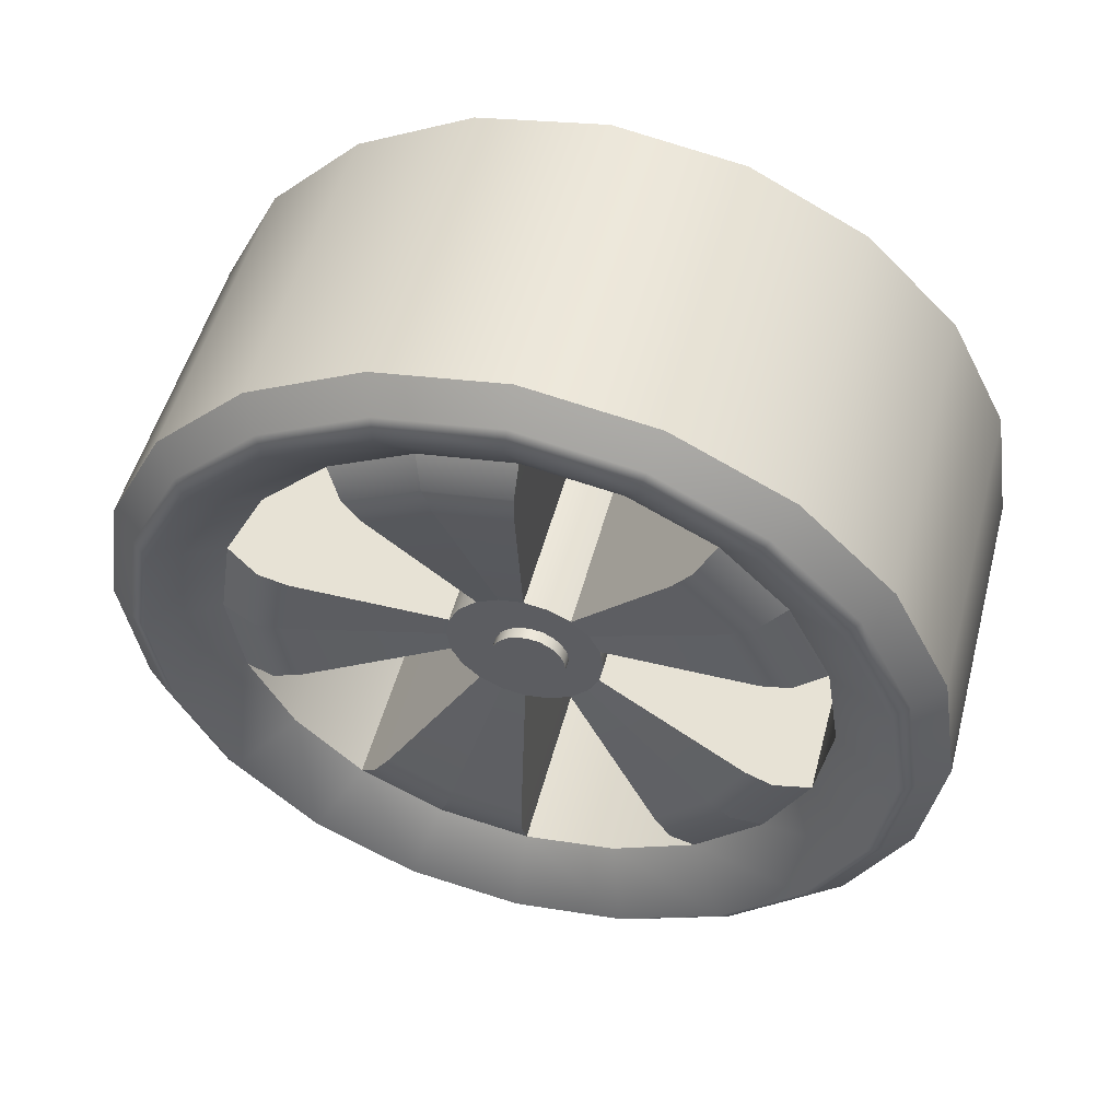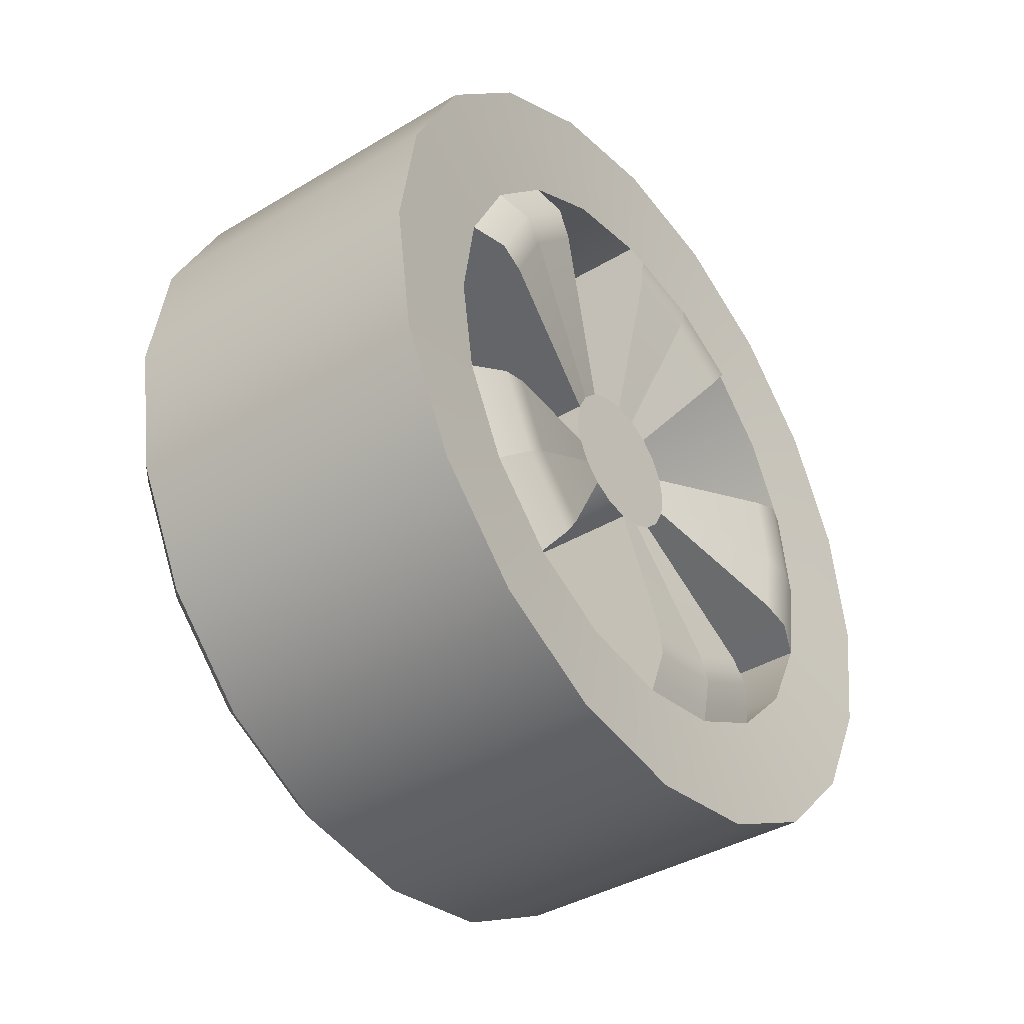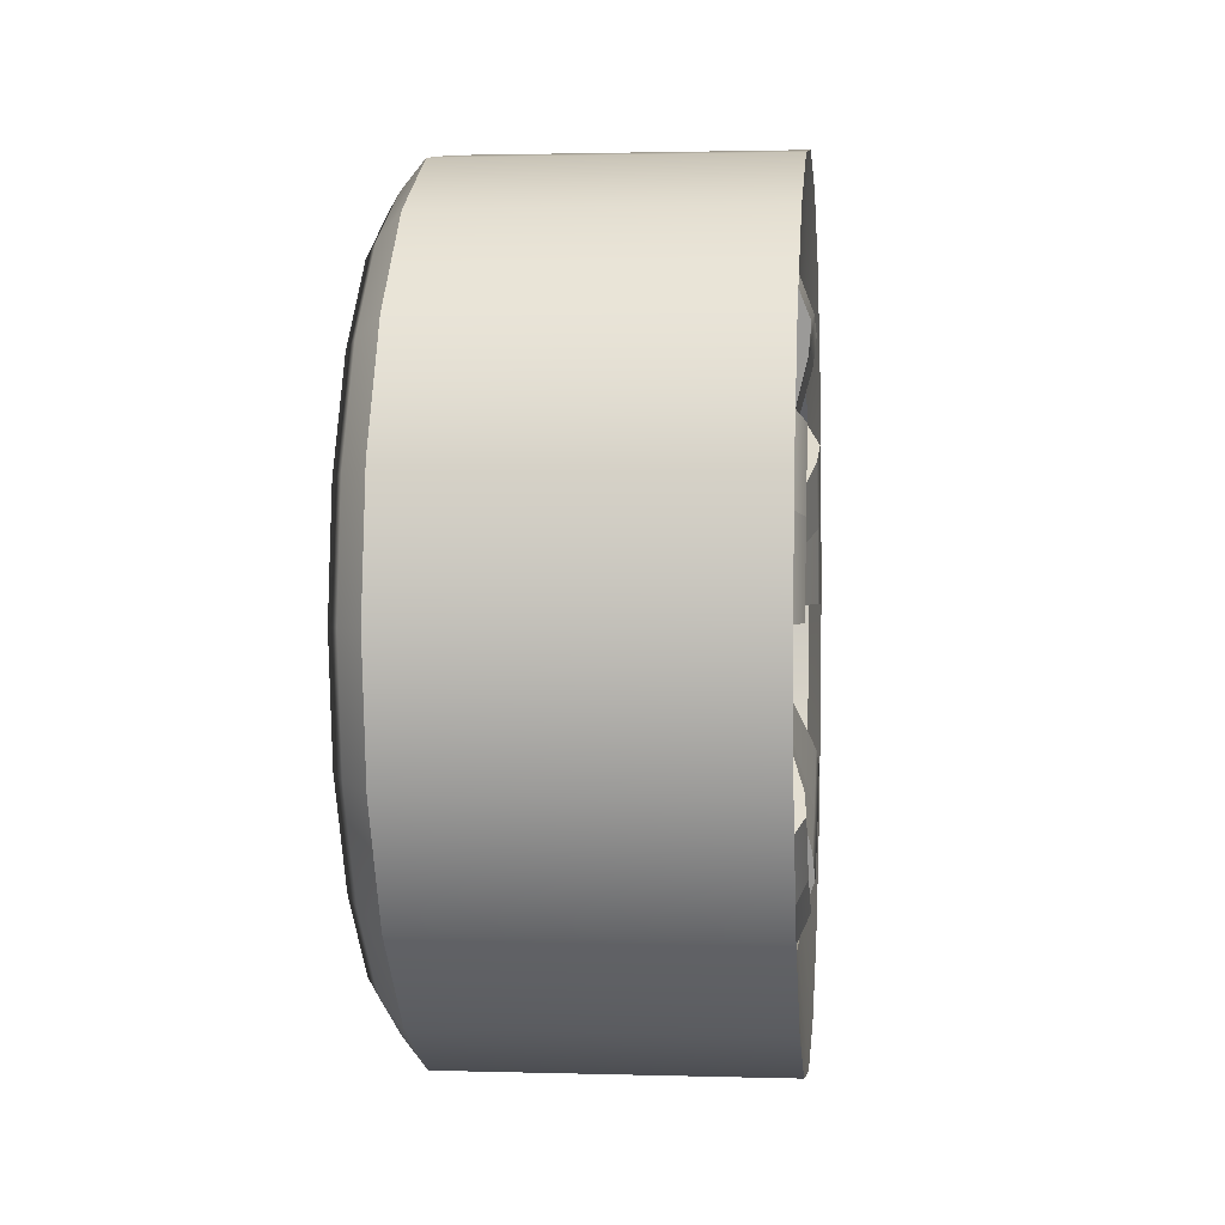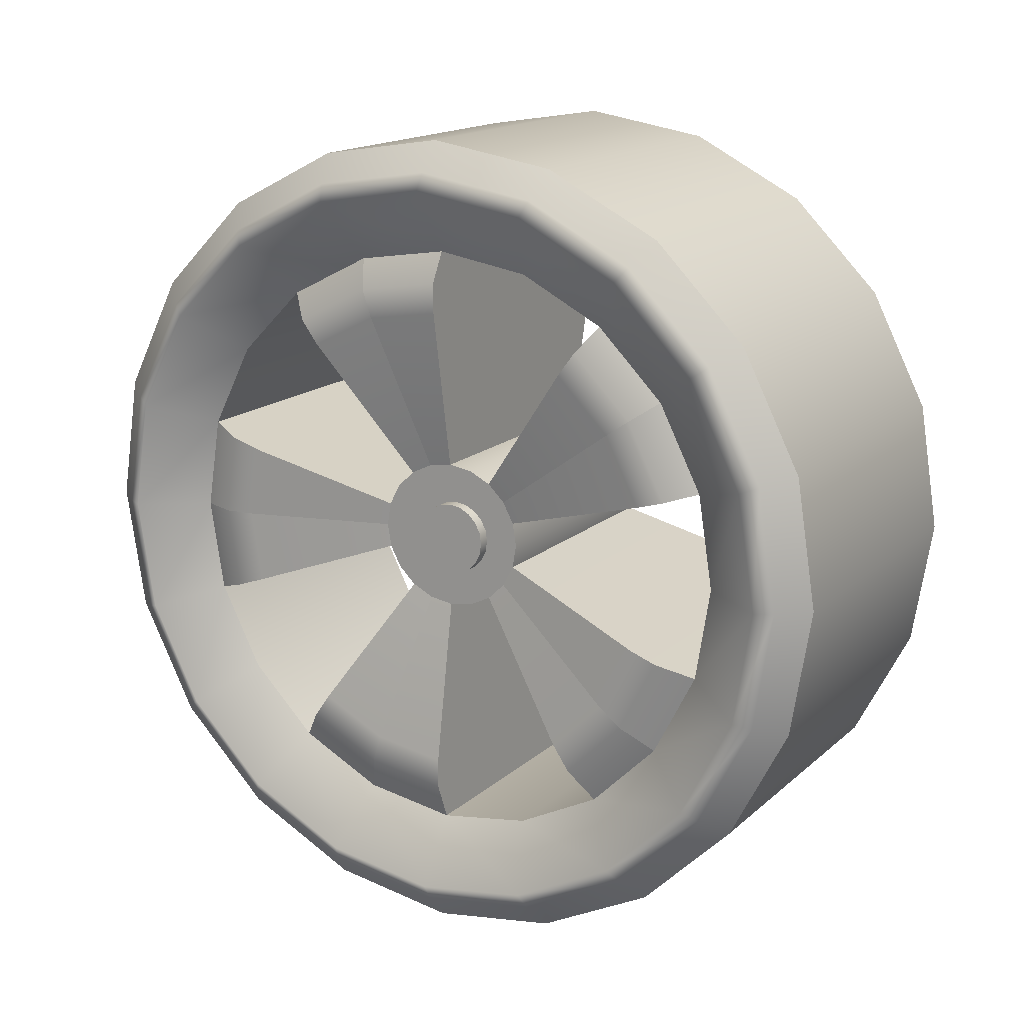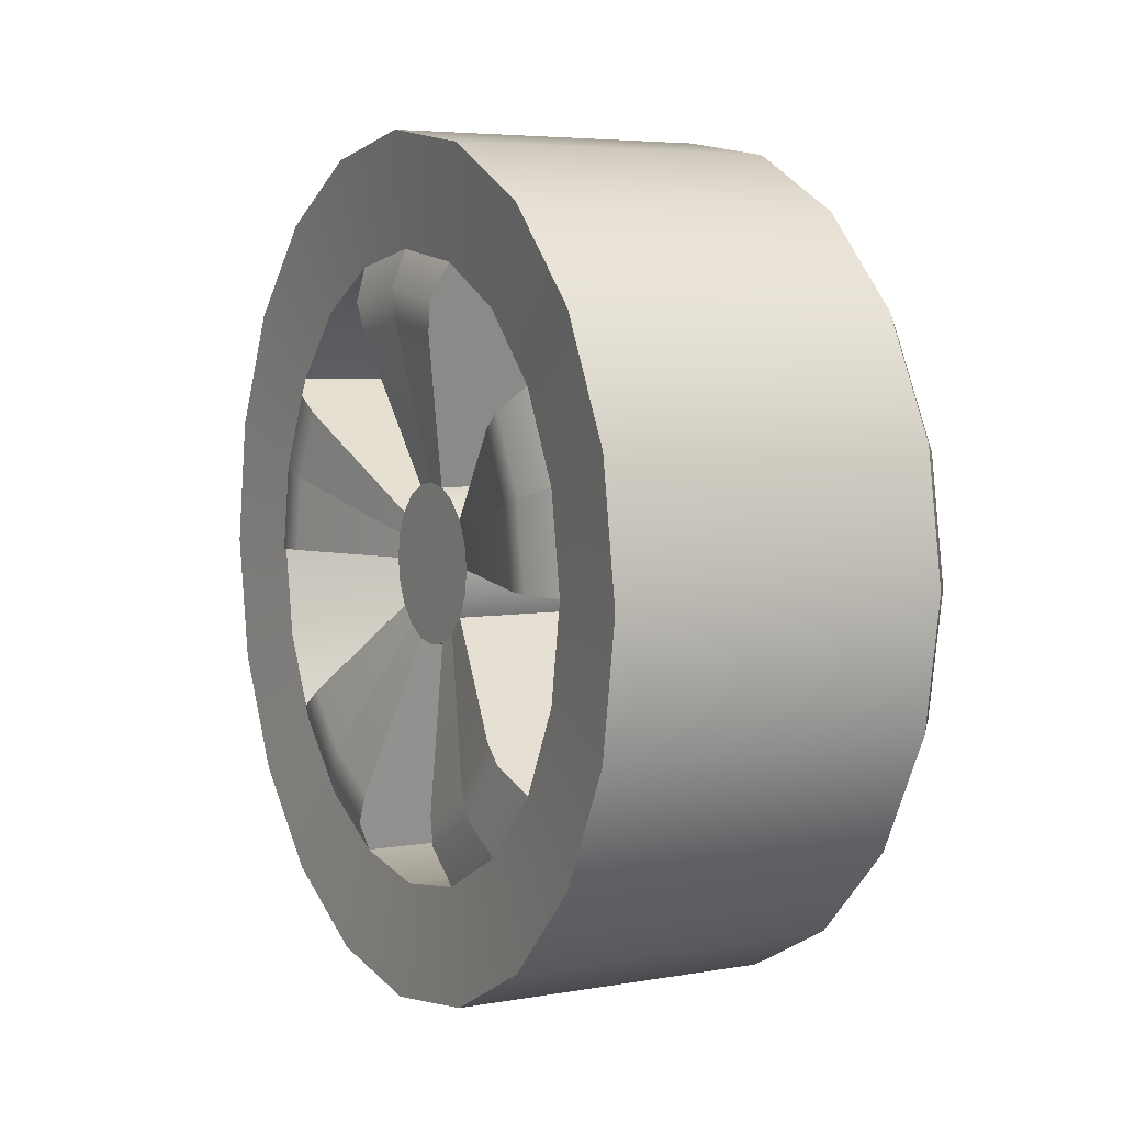
<metadata>
{"format":"obj","ext":"obj","renderer":"f3d","projection":"perspective","resolution":1024,"background":"white","views":[{"elev":51.9,"azim":-75.2,"up":"+Z"},{"elev":-39.3,"azim":36.7,"up":"+Z"},{"elev":1.8,"azim":6.0,"up":"+Y"},{"elev":16.1,"azim":-59.5,"up":"+Z"},{"elev":5.2,"azim":151.3,"up":"+Y"}]}
</metadata>
<code>
g default
v -0.08964 -0.06047 -0.01201
v -0.08964 -0.05213 -0.02838
v -0.08964 -0.03914 -0.04137
v -0.08964 -0.02277 -0.04971
v -0.08964 -0.004629 -0.05259
v -0.08964 0.01351 -0.04971
v -0.08964 0.02988 -0.04137
v -0.08964 0.04287 -0.02838
v -0.08964 0.05121 -0.01201
v -0.08964 0.05409 0.006129
v -0.08964 0.05121 0.02427
v -0.08964 0.04287 0.04064
v -0.08964 0.02988 0.05363
v -0.08964 0.01351 0.06197
v -0.08964 -0.004629 0.06484
v -0.08964 -0.02277 0.06197
v -0.08964 -0.03914 0.05363
v -0.08964 -0.05213 0.04064
v -0.08964 -0.06047 0.02427
v -0.08964 -0.06334 0.006129
v -0.2071 -0.06047 -0.01201
v -0.2071 -0.05213 -0.02838
v -0.2071 -0.03914 -0.04137
v -0.2071 -0.02277 -0.04971
v -0.2071 -0.004629 -0.05259
v -0.2071 0.01351 -0.04971
v -0.2071 0.02988 -0.04137
v -0.2071 0.04287 -0.02838
v -0.2071 0.05121 -0.01201
v -0.2071 0.05409 0.006129
v -0.2071 0.05121 0.02427
v -0.2071 0.04287 0.04064
v -0.2071 0.02988 0.05363
v -0.2071 0.01351 0.06197
v -0.2071 -0.004629 0.06484
v -0.2071 -0.02277 0.06197
v -0.2071 -0.03914 0.05363
v -0.2071 -0.05213 0.04064
v -0.2071 -0.06047 0.02427
v -0.2071 -0.06334 0.006129
v -0.08964 -0.004629 0.006129
v -0.2071 -0.004629 0.006129
v -0.1881 0.1254 -0.03086
v -0.1881 0.1077 -0.06438
v -0.1881 0.08003 -0.09097
v -0.1881 0.04523 -0.108
v -0.1881 0.006649 -0.1139
v -0.1881 -0.03193 -0.108
v -0.1881 -0.06673 -0.09097
v -0.1881 -0.09435 -0.06438
v -0.1881 -0.1121 -0.03086
v -0.1881 -0.1182 0.00629
v -0.1881 -0.1121 0.04344
v -0.1881 -0.09435 0.07695
v -0.1881 -0.06673 0.1036
v -0.1881 -0.03193 0.1206
v -0.1881 0.006649 0.1265
v -0.1881 0.04523 0.1206
v -0.1881 0.08003 0.1036
v -0.1881 0.1077 0.07695
v -0.1881 0.1254 0.04344
v -0.1881 0.1315 0.00629
v 0.2241 0.1254 -0.03086
v 0.2241 0.1077 -0.06438
v 0.2241 0.08003 -0.09097
v 0.2241 0.04523 -0.108
v 0.2241 0.006649 -0.1139
v 0.2241 -0.03193 -0.108
v 0.2241 -0.06673 -0.09097
v 0.2241 -0.09435 -0.06438
v 0.2241 -0.1121 -0.03086
v 0.2241 -0.1182 0.00629
v 0.2241 -0.1121 0.04344
v 0.2241 -0.09435 0.07695
v 0.2241 -0.06673 0.1036
v 0.2241 -0.03193 0.1206
v 0.2241 0.006649 0.1265
v 0.2241 0.04523 0.1206
v 0.2241 0.08003 0.1036
v 0.2241 0.1077 0.07695
v 0.2241 0.1254 0.04344
v 0.2241 0.1315 0.00629
v -0.1881 0.006649 0.00629
v 0.2241 0.006649 0.00629
v -0.219 0.4835 -0
v -0.219 0.4598 -0.1494
v -0.219 0.3911 -0.2842
v -0.219 0.2842 -0.3911
v -0.219 0.1494 -0.4598
v -0.219 0 -0.4835
v -0.219 -0.1494 -0.4598
v -0.219 -0.2842 -0.3911
v -0.219 -0.3911 -0.2842
v -0.219 -0.4598 -0.1494
v -0.219 -0.4835 -0
v -0.219 -0.4598 0.1494
v -0.219 -0.3911 0.2842
v -0.219 -0.2842 0.3911
v -0.219 -0.1494 0.4598
v -0.219 0 0.4835
v -0.219 0.1494 0.4598
v -0.219 0.2842 0.3911
v -0.219 0.3911 0.2842
v -0.219 0.4598 0.1494
v 0.268 0.4835 -0
v 0.268 0.4598 -0.1494
v 0.268 0.3911 -0.2842
v 0.268 0.2842 -0.3911
v 0.268 0.1494 -0.4598
v 0.268 0 -0.4835
v 0.268 -0.1494 -0.4598
v 0.268 -0.2842 -0.3911
v 0.268 -0.3911 -0.2842
v 0.268 -0.4598 -0.1494
v 0.268 -0.4835 -0
v 0.268 -0.4598 0.1494
v 0.268 -0.3911 0.2842
v 0.268 -0.2842 0.3911
v 0.268 -0.1494 0.4598
v 0.268 0 0.4835
v 0.268 0.1494 0.4598
v 0.268 0.2842 0.3911
v 0.268 0.3911 0.2842
v 0.268 0.4598 0.1494
v 0.2838 0.6598 -0
v 0.2838 0.6275 -0.2039
v 0.2838 0.5338 -0.3878
v 0.2838 0.3878 -0.5338
v 0.2838 0.2039 -0.6275
v 0.2838 0 -0.6598
v 0.2838 -0.2039 -0.6275
v 0.2838 -0.3878 -0.5338
v 0.2838 -0.5338 -0.3878
v 0.2838 -0.6275 -0.2039
v 0.2838 -0.6598 -0
v 0.2838 -0.6275 0.2039
v 0.2838 -0.5338 0.3878
v 0.2838 -0.3878 0.5338
v 0.2838 -0.2039 0.6275
v 0.2838 0 0.6598
v 0.2838 0.2039 0.6275
v 0.2838 0.3878 0.5338
v 0.2838 0.5338 0.3878
v 0.2838 0.6275 0.2039
v -0.2346 0.6598 -0
v -0.2346 0.6275 -0.2039
v -0.2346 0.5338 -0.3878
v -0.2346 0.3878 -0.5338
v -0.2346 0.2039 -0.6275
v -0.2346 0 -0.6598
v -0.2346 -0.2039 -0.6275
v -0.2346 -0.3878 -0.5338
v -0.2346 -0.5338 -0.3878
v -0.2346 -0.6275 -0.2039
v -0.2346 -0.6598 -0
v -0.2346 -0.6275 0.2039
v -0.2346 -0.5338 0.3878
v -0.2346 -0.3878 0.5338
v -0.2346 -0.2039 0.6275
v -0.2346 0 0.6598
v -0.2346 0.2039 0.6275
v -0.2346 0.3878 0.5338
v -0.2346 0.5338 0.3878
v -0.2346 0.6275 0.2039
v -0.2445 0.2569 0.3525
v 0.2911 0.2569 0.3525
v 0.2911 0.1354 0.4142
v 0.2911 0.000845 0.4355
v -0.2445 0.000845 0.4355
v -0.2445 0.1354 0.4142
v -0.2432 0.4264 0.001015
v -0.2432 0.4056 -0.1301
v 0.2894 0.4056 -0.1301
v 0.2894 0.4264 0.001015
v 0.2894 0.4056 0.1322
v -0.2432 0.4056 0.1322
v -0.2431 0.2506 -0.3416
v -0.2431 0.1322 -0.4018
v -0.2431 0.001033 -0.4225
v 0.2892 0.001033 -0.4225
v 0.2892 0.1322 -0.4018
v 0.2892 0.2506 -0.3416
v -0.2429 -0.2478 -0.3406
v -0.2429 -0.3414 -0.2472
v -0.2429 -0.4016 -0.1294
v 0.289 -0.4016 -0.1294
v 0.289 -0.3414 -0.2472
v 0.289 -0.2478 -0.3406
v -0.2442 -0.2536 0.3504
v 0.2906 -0.2536 0.3504
v 0.2906 -0.3494 0.2548
v 0.2906 -0.4109 0.1344
v -0.2442 -0.4109 0.1344
v -0.2442 -0.3494 0.2548
v -0.2424 0.2294 0.3136
v 0.2869 0.2294 0.3136
v 0.2869 0.1214 0.3684
v 0.2869 0.001775 0.3872
v -0.2424 0.001775 0.3872
v -0.2424 0.1214 0.3684
v -0.2405 0.3585 0.1172
v -0.2405 0.3769 0.001897
v -0.2405 0.3585 -0.1134
v 0.2846 0.3585 -0.1134
v 0.2846 0.3769 0.001897
v 0.2846 0.3585 0.1172
v -0.2414 0.2245 -0.303
v -0.2414 0.1189 -0.3565
v -0.2414 0.001923 -0.3749
v 0.2855 0.001923 -0.3749
v 0.2855 0.1189 -0.3565
v 0.2855 0.2245 -0.303
v -0.2412 -0.22 -0.3022
v -0.2412 -0.3035 -0.219
v -0.2412 -0.3572 -0.1143
v 0.2854 -0.3572 -0.1143
v 0.2854 -0.3035 -0.219
v 0.2854 -0.22 -0.3022
v -0.2423 -0.3649 0.1203
v -0.2423 -0.3101 0.2273
v -0.2423 -0.2248 0.3123
v 0.2867 -0.2248 0.3123
v 0.2867 -0.3101 0.2273
v 0.2867 -0.3649 0.1203
v -0.2739 0.5837 0.1896
v -0.2739 0.6137 -0
v -0.2739 0.5837 -0.1896
v -0.2739 0.4965 -0.3607
v -0.2739 0.3607 -0.4965
v -0.2739 0.1896 -0.5837
v -0.2739 0 -0.6137
v -0.2739 -0.1896 -0.5837
v -0.2739 -0.3607 -0.4965
v -0.2739 -0.4965 -0.3607
v -0.2739 -0.5837 -0.1896
v -0.2739 -0.6137 -0
v -0.2739 -0.5837 0.1896
v -0.2739 -0.4965 0.3607
v -0.2739 -0.3607 0.4965
v -0.2739 -0.1896 0.5837
v -0.2739 0 0.6137
v -0.2739 0.1896 0.5837
v -0.2739 0.3607 0.4965
v -0.2739 0.4965 0.3607
v -0.2911 0.5577 -0.1812
v -0.2911 0.4744 -0.3447
v -0.2911 0.3447 -0.4744
v -0.2911 0.1812 -0.5577
v -0.2911 0 -0.5864
v -0.2911 -0.1812 -0.5577
v -0.2911 -0.3447 -0.4744
v -0.2911 -0.4744 -0.3447
v -0.2911 -0.5577 -0.1812
v -0.2911 -0.5864 -0
v -0.2911 -0.5577 0.1812
v -0.2911 -0.4744 0.3447
v -0.2911 -0.3447 0.4744
v -0.2911 -0.1812 0.5577
v -0.2911 0 0.5864
v -0.2911 0.1812 0.5577
v -0.2911 0.3447 0.4744
v -0.2911 0.4744 0.3447
v -0.2911 0.5577 0.1812
v -0.2911 0.5864 -0
g Rear_Right_Wheel
f 1 21 22 2
f 2 22 23 3
f 3 23 24 4
f 4 24 25 5
f 5 25 26 6
f 6 26 27 7
f 7 27 28 8
f 8 28 29 9
f 9 29 30 10
f 10 30 31 11
f 11 31 32 12
f 12 32 33 13
f 13 33 34 14
f 14 34 35 15
f 15 35 36 16
f 16 36 37 17
f 17 37 38 18
f 18 38 39 19
f 19 39 40 20
f 20 40 21 1
f 2 41 1
f 3 41 2
f 4 41 3
f 5 41 4
f 6 41 5
f 7 41 6
f 8 41 7
f 9 41 8
f 10 41 9
f 11 41 10
f 12 41 11
f 13 41 12
f 14 41 13
f 15 41 14
f 16 41 15
f 17 41 16
f 18 41 17
f 19 41 18
f 20 41 19
f 1 41 20
f 21 42 22
f 22 42 23
f 23 42 24
f 24 42 25
f 25 42 26
f 26 42 27
f 27 42 28
f 28 42 29
f 29 42 30
f 30 42 31
f 31 42 32
f 32 42 33
f 33 42 34
f 34 42 35
f 35 42 36
f 36 42 37
f 37 42 38
f 38 42 39
f 39 42 40
f 40 42 21
f 43 63 64 44
f 44 64 65 45
f 45 65 66 46
f 46 66 67 47
f 47 67 68 48
f 48 68 69 49
f 49 69 70 50
f 50 70 71 51
f 51 71 72 52
f 52 72 73 53
f 53 73 74 54
f 54 74 75 55
f 55 75 76 56
f 56 76 77 57
f 57 77 78 58
f 58 78 79 59
f 59 79 80 60
f 60 80 81 61
f 61 81 82 62
f 62 82 63 43
f 44 83 43
f 45 83 44
f 46 83 45
f 47 83 46
f 48 83 47
f 49 83 48
f 50 83 49
f 51 83 50
f 52 83 51
f 53 83 52
f 54 83 53
f 55 83 54
f 56 83 55
f 57 83 56
f 58 83 57
f 59 83 58
f 60 83 59
f 61 83 60
f 62 83 61
f 43 83 62
f 63 84 64
f 64 84 65
f 65 84 66
f 66 84 67
f 67 84 68
f 68 84 69
f 69 84 70
f 70 84 71
f 71 84 72
f 72 84 73
f 73 84 74
f 74 84 75
f 75 84 76
f 76 84 77
f 77 84 78
f 78 84 79
f 79 84 80
f 80 84 81
f 81 84 82
f 82 84 63
f 43 63 82 62
f 87 107 106 86
f 88 108 107 87
f 46 66 65 45
f 47 67 66 46
f 91 111 110 90
f 92 112 111 91
f 50 70 69 49
f 51 71 70 50
f 95 115 114 94
f 96 116 115 95
f 54 74 73 53
f 55 75 74 54
f 99 119 118 98
f 100 120 119 99
f 58 78 77 57
f 59 79 78 58
f 103 123 122 102
f 104 124 123 103
f 62 82 81 61
f 106 126 125 105
f 107 127 126 106
f 108 128 127 107
f 109 129 128 108
f 110 130 129 109
f 111 131 130 110
f 112 132 131 111
f 113 133 132 112
f 114 134 133 113
f 115 135 134 114
f 116 136 135 115
f 117 137 136 116
f 118 138 137 117
f 119 139 138 118
f 120 140 139 119
f 121 141 140 120
f 122 142 141 121
f 123 143 142 122
f 124 144 143 123
f 105 125 144 124
f 126 146 145 125
f 127 147 146 126
f 128 148 147 127
f 129 149 148 128
f 130 150 149 129
f 131 151 150 130
f 132 152 151 131
f 133 153 152 132
f 134 154 153 133
f 135 155 154 134
f 136 156 155 135
f 137 157 156 136
f 138 158 157 137
f 139 159 158 138
f 140 160 159 139
f 141 161 160 140
f 142 162 161 141
f 143 163 162 142
f 144 164 163 143
f 125 145 164 144
f 146 227 226 145
f 147 228 227 146
f 148 229 228 147
f 149 230 229 148
f 150 231 230 149
f 151 232 231 150
f 152 233 232 151
f 153 234 233 152
f 154 235 234 153
f 155 236 235 154
f 156 237 236 155
f 157 238 237 156
f 158 239 238 157
f 159 240 239 158
f 160 241 240 159
f 161 242 241 160
f 162 243 242 161
f 163 244 243 162
f 164 225 244 163
f 145 226 225 164
f 86 172 171 85
f 105 174 173 106
f 106 173 172 86
f 85 171 176 104
f 104 176 175 124
f 124 175 174 105
f 89 178 177 88
f 88 177 182 108
f 108 182 181 109
f 90 179 178 89
f 109 181 180 110
f 110 180 179 90
f 93 184 183 92
f 92 183 188 112
f 112 188 187 113
f 94 185 184 93
f 113 187 186 114
f 114 186 185 94
f 97 194 193 96
f 96 193 192 116
f 116 192 191 117
f 98 189 194 97
f 117 191 190 118
f 118 190 189 98
f 101 170 169 100
f 100 169 168 120
f 120 168 167 121
f 102 165 170 101
f 121 167 166 122
f 122 166 165 102
f 166 196 195 165
f 167 197 196 166
f 168 198 197 167
f 169 199 198 168
f 170 200 199 169
f 165 195 200 170
f 172 203 202 171
f 173 204 203 172
f 174 205 204 173
f 175 206 205 174
f 176 201 206 175
f 171 202 201 176
f 178 208 207 177
f 179 209 208 178
f 180 210 209 179
f 181 211 210 180
f 182 212 211 181
f 177 207 212 182
f 184 214 213 183
f 185 215 214 184
f 186 216 215 185
f 187 217 216 186
f 188 218 217 187
f 183 213 218 188
f 190 222 221 189
f 191 223 222 190
f 192 224 223 191
f 193 219 224 192
f 194 220 219 193
f 189 221 220 194
f 196 79 59 195
f 197 78 79 196
f 198 77 78 197
f 199 57 77 198
f 200 58 57 199
f 195 59 58 200
f 202 62 61 201
f 203 43 62 202
f 204 63 43 203
f 205 82 63 204
f 206 81 82 205
f 201 61 81 206
f 208 46 45 207
f 209 47 46 208
f 210 67 47 209
f 211 66 67 210
f 212 65 66 211
f 207 45 65 212
f 214 50 49 213
f 215 51 50 214
f 216 71 51 215
f 217 70 71 216
f 218 69 70 217
f 213 49 69 218
f 220 54 53 219
f 221 55 54 220
f 222 75 55 221
f 223 74 75 222
f 224 73 74 223
f 219 53 73 224
f 226 264 263 225
f 227 245 264 226
f 228 246 245 227
f 229 247 246 228
f 230 248 247 229
f 231 249 248 230
f 232 250 249 231
f 233 251 250 232
f 234 252 251 233
f 235 253 252 234
f 236 254 253 235
f 237 255 254 236
f 238 256 255 237
f 239 257 256 238
f 240 258 257 239
f 241 259 258 240
f 242 260 259 241
f 243 261 260 242
f 244 262 261 243
f 225 263 262 244
f 246 87 86 245
f 247 88 87 246
f 248 89 88 247
f 249 90 89 248
f 250 91 90 249
f 251 92 91 250
f 252 93 92 251
f 253 94 93 252
f 254 95 94 253
f 255 96 95 254
f 256 97 96 255
f 257 98 97 256
f 258 99 98 257
f 259 100 99 258
f 260 101 100 259
f 261 102 101 260
f 262 103 102 261
f 263 104 103 262
f 264 85 104 263
f 245 86 85 264

</code>
